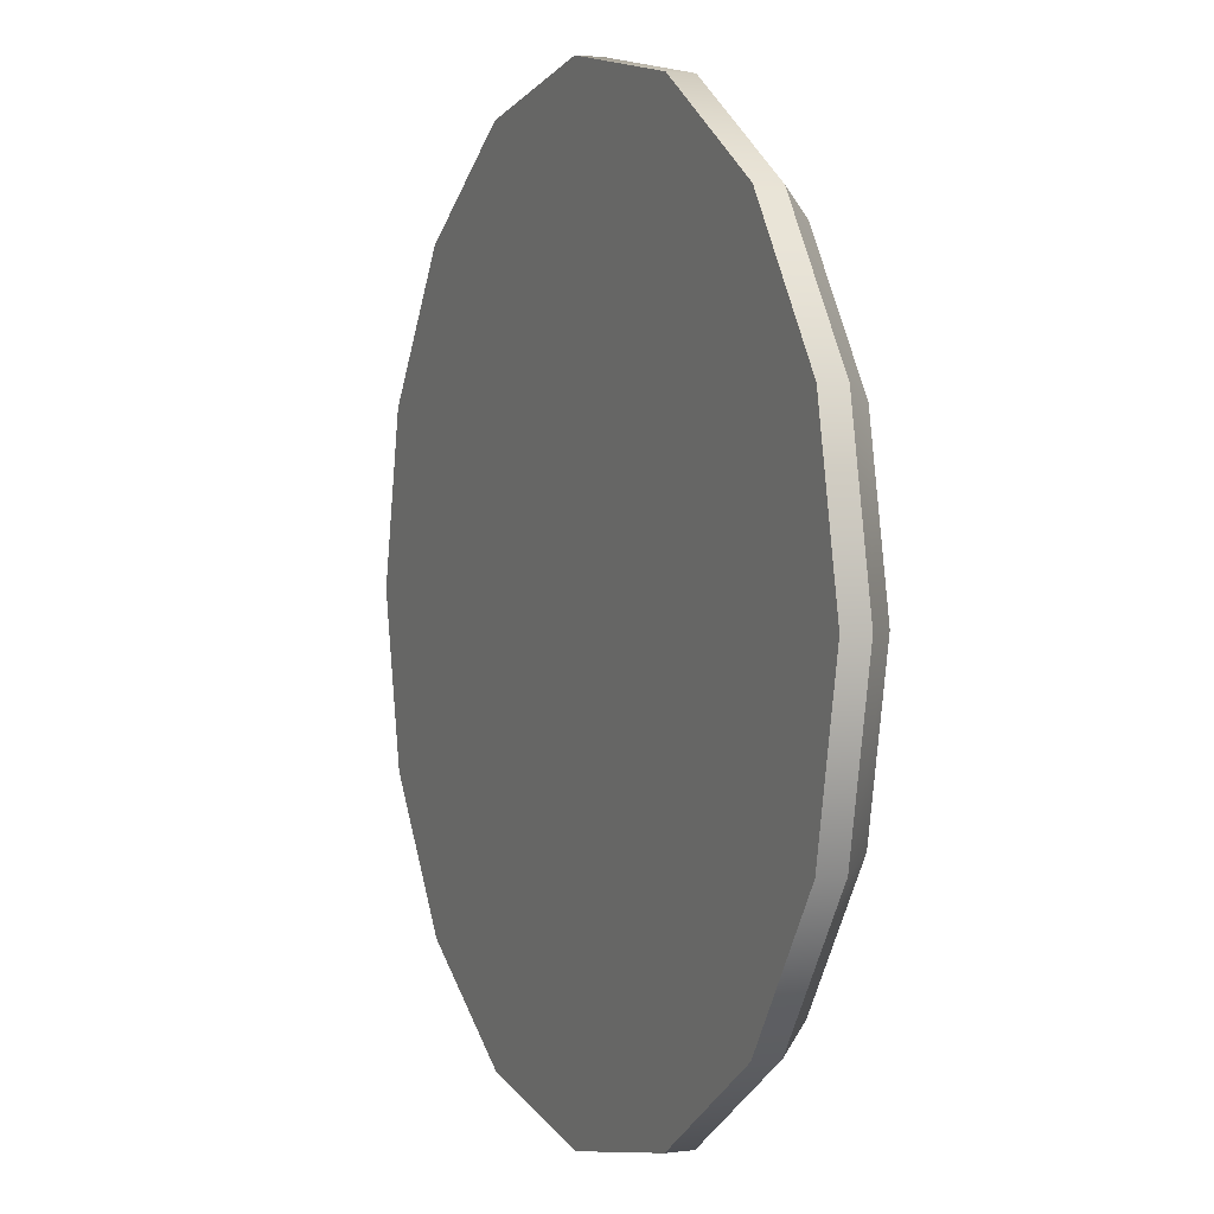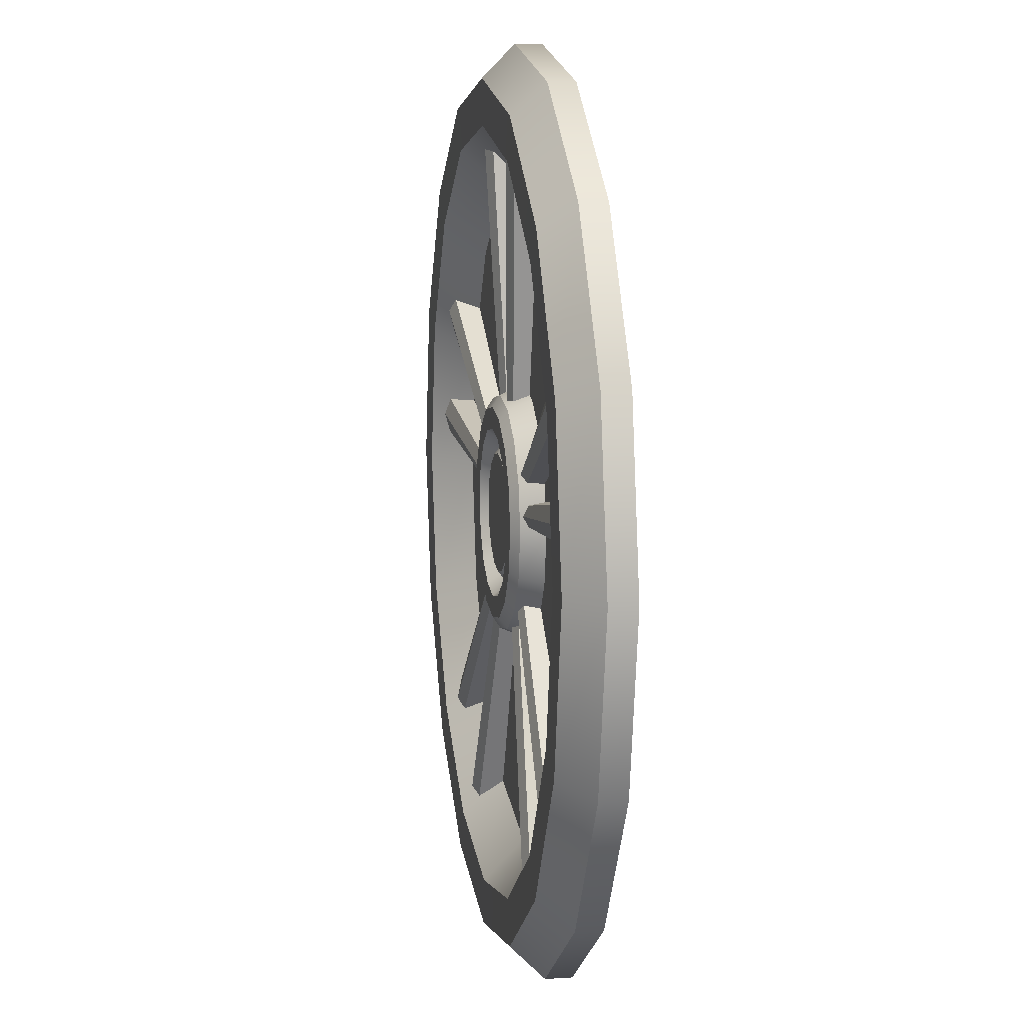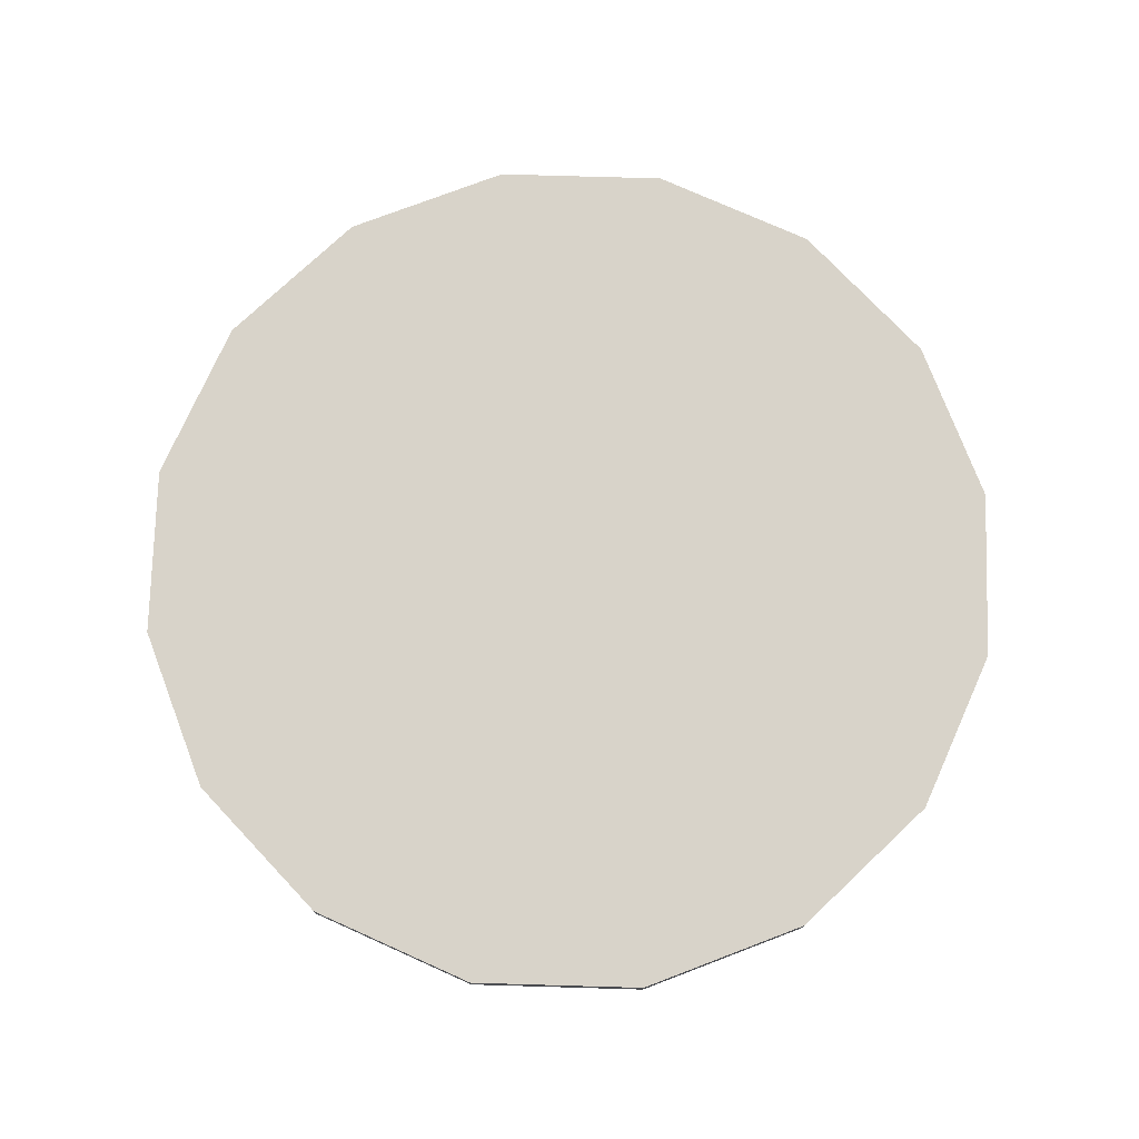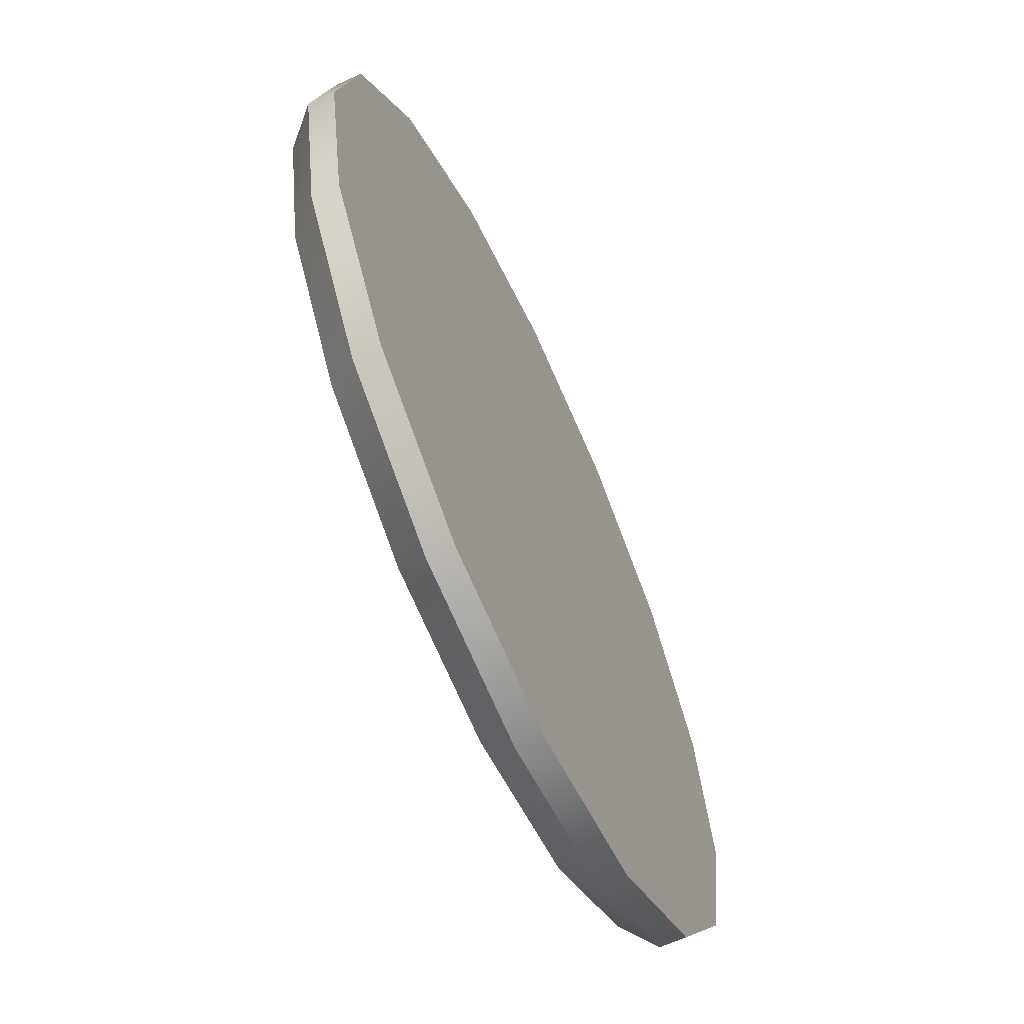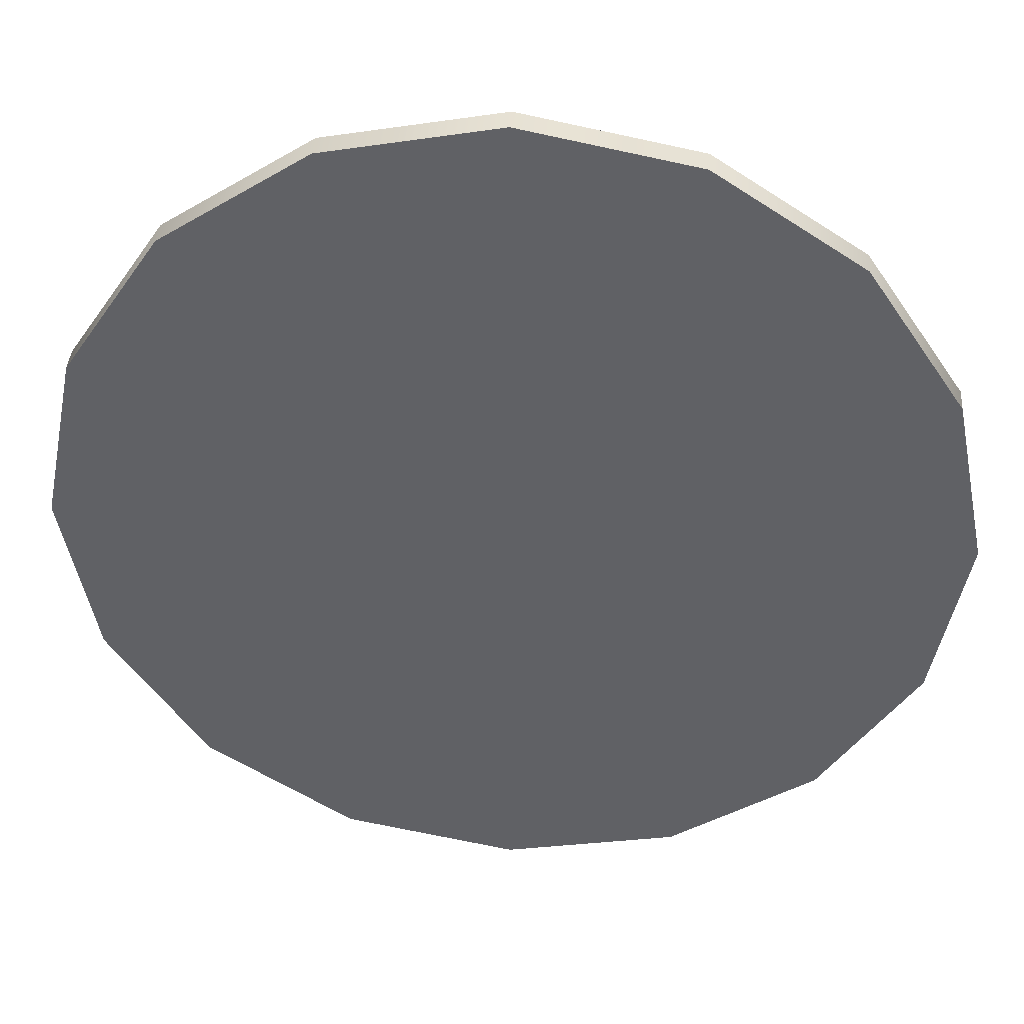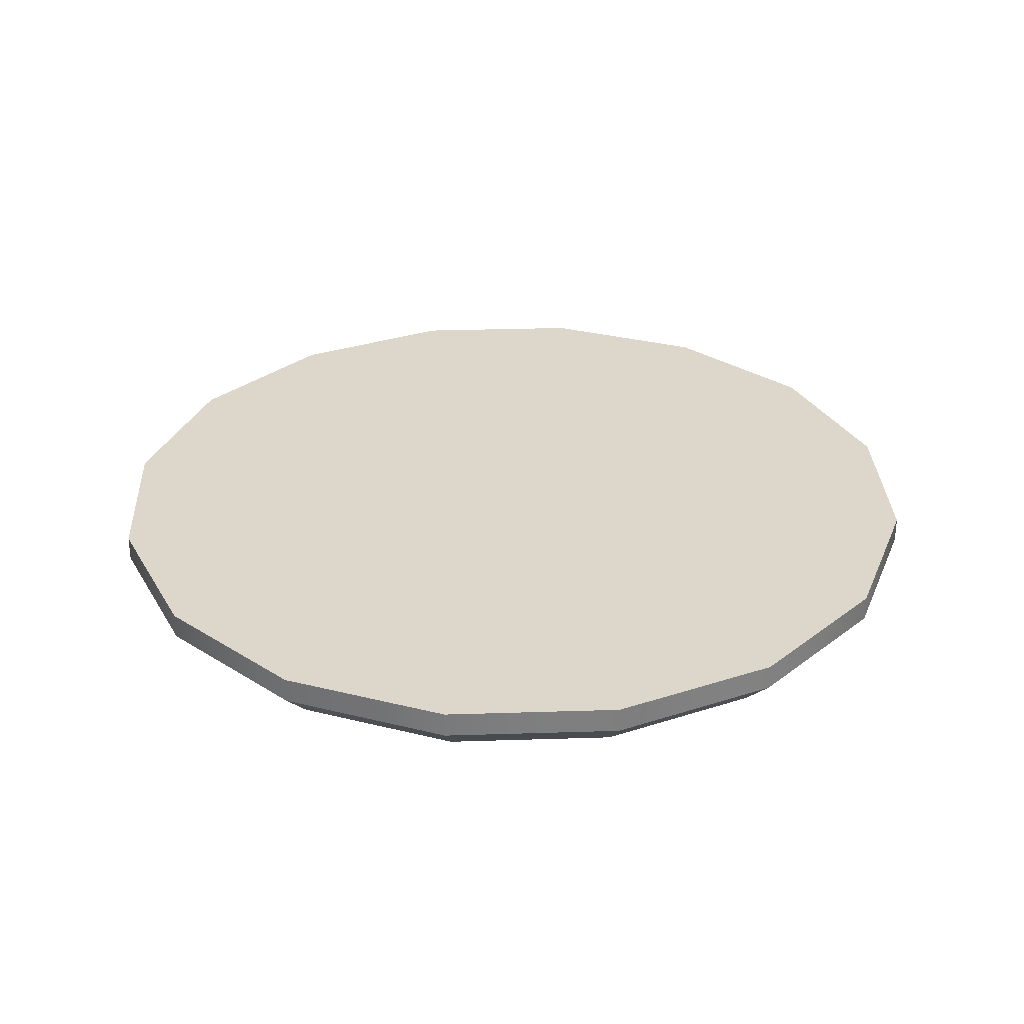
<metadata>
{"format":"obj","ext":"obj","renderer":"f3d","projection":"perspective","resolution":1024,"background":"white","views":[{"elev":2.5,"azim":65.7,"up":"+Y"},{"elev":10.1,"azim":-99.5,"up":"+Y"},{"elev":75.8,"azim":-122.1,"up":"+Z"},{"elev":-64.5,"azim":-65.4,"up":"+Y"},{"elev":39.5,"azim":4.4,"up":"+Y"},{"elev":30.7,"azim":-148.9,"up":"+Z"}]}
</metadata>
<code>
o Als_RimSmall3_Cylinder.008
v -0 1.163 0.5
v -0.3695 0.8921 0.3524
v -0.4451 1.075 0.5
v -0.8225 0.8225 0.5
v -0.8921 0.3695 0.3524
v -1.075 0.4451 0.5
v -0.9657 0 0.3524
v -1.163 -0 0.5
v -1.075 -0.4451 0.5
v -0.8225 -0.8225 0.5
v -0.3695 -0.8921 0.3524
v -0.4451 -1.075 0.5
v -0 -1.163 0.5
v 0.3695 -0.8921 0.3524
v 0.4451 -1.075 0.5
v 0.6828 -0.6828 0.3524
v 0.8225 -0.8225 0.5
v 0.8921 -0.3695 0.3524
v 1.075 -0.4451 0.5
v 1.163 -0 0.5
v 0.8921 0.3695 0.3524
v 1.075 0.4451 0.5
v 0.6828 0.6828 0.3524
v 0.8225 0.8225 0.5
v 0.4451 1.075 0.5
v -0 1.163 0.4325
v -0.4451 1.075 0.4325
v -0.8225 0.8225 0.4325
v -1.075 0.4451 0.4325
v -1.163 0 0.4325
v -1.075 -0.4451 0.4325
v -0.8225 -0.8225 0.4325
v -0.4451 -1.075 0.4325
v -0 -1.163 0.4325
v 0.4451 -1.075 0.4325
v 0.8225 -0.8225 0.4325
v 1.075 -0.4451 0.4325
v 1.163 0 0.4325
v 1.075 0.4451 0.4325
v 0.8225 0.8225 0.4325
v 0.4451 1.075 0.4325
v -0 1.081 0.3509
v -0.4135 0.9983 0.3509
v -0.764 0.764 0.3509
v -0.9983 0.4135 0.3509
v -1.081 0 0.3509
v -0.9983 -0.4135 0.3509
v -0.764 -0.764 0.3509
v -0.4135 -0.9983 0.3509
v -0 -1.081 0.3509
v 0.4135 -0.9983 0.3509
v 0.764 -0.764 0.3509
v 0.9983 -0.4135 0.3509
v 1.081 0 0.3509
v 0.9983 0.4135 0.3509
v 0.764 0.764 0.3509
v 0.4135 0.9983 0.3509
v 0 0.3252 0.4549
v -0.1244 0.3004 0.4549
v -0.2299 0.2299 0.4549
v -0.3004 0.1244 0.4549
v -0.3252 -0 0.4549
v -0.3004 -0.1244 0.4549
v -0.2299 -0.2299 0.4549
v -0.1244 -0.3004 0.4549
v -0 -0.3252 0.4549
v 0.1244 -0.3004 0.4549
v 0.2299 -0.2299 0.4549
v 0.3004 -0.1244 0.4549
v 0.3252 -0 0.4549
v 0.3004 0.1244 0.4549
v 0.2299 0.2299 0.4549
v 0.1244 0.3004 0.4549
v 0 0.1512 0.3894
v -0.05786 0.1397 0.3894
v -0.1069 0.1069 0.3894
v -0.1397 0.05786 0.3894
v -0.1512 -0 0.3894
v -0.1397 -0.05786 0.3894
v -0.1069 -0.1069 0.3894
v -0.05786 -0.1397 0.3894
v -0 -0.1512 0.3894
v 0.05786 -0.1397 0.3894
v 0.1069 -0.1069 0.3894
v 0.1397 -0.05786 0.3894
v 0.1512 -0 0.3894
v 0.1397 0.05786 0.3894
v 0.1069 0.1069 0.3894
v 0.05786 0.1397 0.3894
v 0 0.214 0.3758
v -0.08191 0.1977 0.3758
v -0.1513 0.1513 0.3758
v -0.1977 0.08191 0.3758
v -0.214 -0 0.3758
v -0.1977 -0.08191 0.3758
v -0.1513 -0.1513 0.3758
v -0.08191 -0.1977 0.3758
v -0 -0.214 0.3758
v 0.0819 -0.1977 0.3758
v 0.1513 -0.1513 0.3758
v 0.1977 -0.0819 0.3758
v 0.214 -0 0.3758
v 0.1977 0.08191 0.3758
v 0.1513 0.1513 0.3758
v 0.08191 0.1977 0.3758
v 0 0.1826 0.4138
v -0.06988 0.1687 0.4138
v -0.1291 0.1291 0.4138
v -0.1687 0.06988 0.4138
v -0.1826 -0 0.4138
v -0.1291 -0.1291 0.4138
v -0.06988 -0.1687 0.4138
v 0.06988 -0.1687 0.4138
v 0.1291 -0.1291 0.4138
v 0.1687 -0.06988 0.4138
v 0.1826 -0 0.4138
v 0 0.2692 0.3758
v 0 0.2983 0.3956
v -0.1142 0.2756 0.3956
v -0.103 0.2487 0.3758
v -0.2109 0.2109 0.3956
v -0.1904 0.1904 0.3758
v -0.2756 0.1142 0.3956
v -0.2487 0.103 0.3758
v -0.2983 -0 0.3956
v -0.2692 -0 0.3758
v -0.2756 -0.1142 0.3956
v -0.2487 -0.103 0.3758
v -0.2109 -0.2109 0.3956
v -0.1904 -0.1904 0.3758
v -0.1142 -0.2756 0.3956
v -0.103 -0.2487 0.3758
v -0 -0.2983 0.3956
v -0 -0.2692 0.3758
v 0.1142 -0.2756 0.3956
v 0.103 -0.2487 0.3758
v 0.2109 -0.2109 0.3956
v 0.1904 -0.1904 0.3758
v 0.2756 -0.1142 0.3956
v 0.2487 -0.103 0.3758
v 0.2983 -0 0.3956
v 0.2692 -0 0.3758
v 0.2756 0.1142 0.3956
v 0.2487 0.103 0.3758
v 0.2109 0.2109 0.3956
v 0.1904 0.1904 0.3758
v 0.1142 0.2756 0.3956
v 0.103 0.2487 0.3758
v -0 0.8611 0.4549
v -0 0.9657 0.3524
v -0.3295 0.7955 0.4549
v -0.6828 0.6828 0.3524
v -0.6089 0.6089 0.4549
v -0.7955 0.3295 0.4549
v -0.8611 0 0.4549
v -0.8921 -0.3695 0.3524
v -0.7955 -0.3295 0.4549
v -0.6828 -0.6828 0.3524
v -0.6089 -0.6089 0.4549
v -0.3295 -0.7955 0.4549
v -0 -0.9657 0.3524
v -0 -0.8611 0.4549
v 0.3295 -0.7955 0.4549
v 0.6089 -0.6089 0.4549
v 0.7955 -0.3295 0.4549
v 0.9657 0 0.3524
v 0.8611 0 0.4549
v 0.7955 0.3295 0.4549
v 0.6089 0.6089 0.4549
v 0.3695 0.8921 0.3524
v 0.3295 0.7955 0.4549
v -0.1687 -0.06988 0.4138
v -0 -0.1826 0.4138
v 0.1687 0.06988 0.4138
v 0.1291 0.1291 0.4138
v 0.06988 0.1687 0.4138
v -0.011 0.2472 0.4629
v -0.0426 0.2416 0.405
v -0.07421 0.236 0.4629
v -0.0189 0.2458 0.4177
v -0.2141 0.9312 0.3948
v -0.06631 0.2374 0.4177
v -0.1173 0.9483 0.3948
v -0.2302 0.9284 0.4629
v -0.1657 0.9397 0.3821
v -0.1012 0.9511 0.4629
v 0.2474 0.002363 0.4629
v 0.243 0.03415 0.405
v 0.2385 0.06593 0.4629
v 0.2463 0.01031 0.4177
v 0.9381 0.1814 0.3948
v 0.2396 0.05798 0.4177
v 0.9518 0.08416 0.3948
v 0.9358 0.1977 0.4629
v 0.945 0.1328 0.3821
v 0.9541 0.06795 0.4629
v 0.6409 -0.71 0.4629
v 0.6864 -0.6629 0.3821
v 0.7319 -0.6158 0.4629
v 0.6523 -0.6982 0.3948
v 0.1932 -0.1531 0.4177
v 0.7205 -0.6275 0.3948
v 0.1598 -0.1877 0.4177
v 0.1988 -0.1473 0.4629
v 0.1765 -0.1704 0.405
v 0.1542 -0.1935 0.4629
v -0.8118 0.5058 0.4629
v -0.8425 0.448 0.3821
v -0.8733 0.3902 0.4629
v -0.8195 0.4914 0.3948
v -0.2279 0.09393 0.4177
v -0.8656 0.4046 0.3948
v -0.2053 0.1364 0.4177
v -0.2317 0.08684 0.4629
v -0.2166 0.1152 0.405
v -0.2016 0.1435 0.4629
v -0.9358 0.1977 0.4629
v -0.945 0.1328 0.3821
v -0.9541 0.06795 0.4629
v -0.9381 0.1814 0.3948
v -0.2463 0.01031 0.4177
v -0.9518 0.08416 0.3948
v -0.2396 0.05798 0.4177
v -0.2474 0.002363 0.4629
v -0.243 0.03415 0.405
v -0.2385 0.06593 0.4629
v 0.07421 0.236 0.4629
v 0.0426 0.2416 0.405
v 0.011 0.2472 0.4629
v 0.06631 0.2374 0.4177
v 0.1173 0.9483 0.3948
v 0.0189 0.2458 0.4177
v 0.2141 0.9312 0.3948
v 0.1012 0.9511 0.4629
v 0.1657 0.9397 0.3821
v 0.2302 0.9284 0.4629
v 0.8733 0.3902 0.4629
v 0.8425 0.448 0.3821
v 0.8118 0.5058 0.4629
v 0.8656 0.4046 0.3948
v 0.2053 0.1364 0.4177
v 0.8195 0.4914 0.3948
v 0.2279 0.09393 0.4177
v 0.2016 0.1435 0.4629
v 0.2166 0.1152 0.405
v 0.2317 0.08684 0.4629
v 0.0787 -0.2346 0.4629
v 0.1076 -0.2205 0.405
v 0.1364 -0.2064 0.4629
v 0.08592 -0.2311 0.4177
v 0.4625 -0.8361 0.3948
v 0.1292 -0.21 0.4177
v 0.3742 -0.8792 0.3948
v 0.4772 -0.829 0.4629
v 0.4183 -0.8577 0.3821
v 0.3594 -0.8864 0.4629
v -0.4772 -0.829 0.4629
v -0.4183 -0.8577 0.3821
v -0.3594 -0.8864 0.4629
v -0.4625 -0.8361 0.3948
v -0.08592 -0.2311 0.4177
v -0.3742 -0.8792 0.3948
v -0.1292 -0.21 0.4177
v -0.0787 -0.2346 0.4629
v -0.1076 -0.2205 0.405
v -0.1364 -0.2064 0.4629
v -0.1988 -0.1473 0.4629
v -0.1765 -0.1704 0.405
v -0.1542 -0.1935 0.4629
v -0.1932 -0.1531 0.4177
v -0.6523 -0.6982 0.3948
v -0.1598 -0.1877 0.4177
v -0.7205 -0.6275 0.3948
v -0.6409 -0.71 0.4629
v -0.6864 -0.6629 0.3821
v -0.7319 -0.6158 0.4629
f 26 27 3 1
f 27 28 4 3
f 28 29 6 4
f 29 30 8 6
f 30 31 9 8
f 31 32 10 9
f 32 33 12 10
f 33 34 13 12
f 34 35 15 13
f 35 36 17 15
f 36 37 19 17
f 37 38 20 19
f 38 39 22 20
f 39 40 24 22
f 3 4 6 8 9 10 12 13 15 17 19 20 22 24 25 1
f 40 41 25 24
f 41 26 1 25
f 43 27 26 42
f 44 28 27 43
f 45 29 28 44
f 46 30 29 45
f 47 31 30 46
f 48 32 31 47
f 49 33 32 48
f 50 34 33 49
f 51 35 34 50
f 52 36 35 51
f 53 37 36 52
f 54 38 37 53
f 55 39 38 54
f 56 40 39 55
f 57 41 40 56
f 42 26 41 57
f 2 43 42 150
f 152 44 43 2
f 5 45 44 152
f 7 46 45 5
f 156 47 46 7
f 158 48 47 156
f 11 49 48 158
f 161 50 49 11
f 14 51 50 161
f 16 52 51 14
f 18 53 52 16
f 166 54 53 18
f 21 55 54 166
f 23 56 55 21
f 170 57 56 23
f 150 42 57 170
f 101 140 138 100
f 94 126 124 93
f 102 142 140 101
f 95 128 126 94
f 103 144 142 102
f 96 130 128 95
f 104 146 144 103
f 97 132 130 96
f 105 148 146 104
f 98 134 132 97
f 99 136 134 98
f 90 117 148 105
f 58 118 119 59
f 100 138 136 99
f 93 124 122 92
f 73 147 118 58
f 59 119 121 60
f 60 121 123 61
f 61 123 125 62
f 62 125 127 63
f 63 127 129 64
f 64 129 131 65
f 65 131 133 66
f 66 133 135 67
f 67 135 137 68
f 68 137 139 69
f 69 139 141 70
f 70 141 143 71
f 71 143 145 72
f 72 145 147 73
f 92 122 120 91
f 95 172 111 96
f 94 110 172 95
f 93 109 110 94
f 92 108 109 93
f 105 176 106 90
f 91 107 108 92
f 104 175 176 105
f 90 106 107 91
f 103 174 175 104
f 96 111 112 97
f 97 112 173 98
f 98 173 113 99
f 99 113 114 100
f 100 114 115 101
f 101 115 116 102
f 102 116 174 103
f 118 117 120 119
f 119 120 122 121
f 121 122 124 123
f 123 124 126 125
f 125 126 128 127
f 127 128 130 129
f 129 130 132 131
f 131 132 134 133
f 133 134 136 135
f 135 136 138 137
f 137 138 140 139
f 139 140 142 141
f 141 142 144 143
f 143 144 146 145
f 145 146 148 147
f 147 148 117 118
f 91 120 117 90
f 180 178 185 183
f 182 179 184 181
f 178 182 181 185
f 177 180 183 186
f 190 188 195 193
f 192 189 194 191
f 188 192 191 195
f 187 190 193 196
f 201 204 199 202
f 203 205 198 200
f 205 201 202 198
f 206 203 200 197
f 211 214 209 212
f 213 215 208 210
f 215 211 212 208
f 216 213 210 207
f 221 224 219 222
f 223 225 218 220
f 225 221 222 218
f 226 223 220 217
f 230 228 235 233
f 232 229 234 231
f 228 232 231 235
f 227 230 233 236
f 241 244 239 242
f 243 245 238 240
f 245 241 242 238
f 246 243 240 237
f 250 248 255 253
f 252 249 254 251
f 248 252 251 255
f 247 250 253 256
f 261 264 259 262
f 263 265 258 260
f 265 261 262 258
f 266 263 260 257
f 270 268 275 273
f 272 269 274 271
f 268 272 271 275
f 267 270 273 276
f 72 169 168 71
f 65 160 159 64
f 73 171 169 72
f 66 162 160 65
f 67 163 162 66
f 58 149 171 73
f 68 164 163 67
f 61 154 153 60
f 69 165 164 68
f 62 155 154 61
f 70 167 165 69
f 63 157 155 62
f 71 168 167 70
f 64 159 157 63
f 60 153 151 59
f 74 89 88 87 86 85 84 83 82 81 80 79 78 77 76 75
f 76 108 107 75
f 89 176 175 88
f 87 88 175 174
f 86 87 174 116
f 85 86 116 115
f 84 85 115 114
f 83 84 114 113
f 150 149 151 2
f 2 151 153 152
f 152 153 154 5
f 5 154 155 7
f 7 155 157 156
f 156 157 159 158
f 158 159 160 11
f 11 160 162 161
f 161 162 163 14
f 14 163 164 16
f 16 164 165 18
f 18 165 167 166
f 166 167 168 21
f 21 168 169 23
f 23 169 171 170
f 170 171 149 150
f 59 151 149 58
f 74 106 176 89
f 82 83 113 173
f 82 173 112 81
f 81 112 111 80
f 80 111 172 79
f 79 172 110 78
f 78 110 109 77
f 77 109 108 76
f 74 75 107 106

</code>
